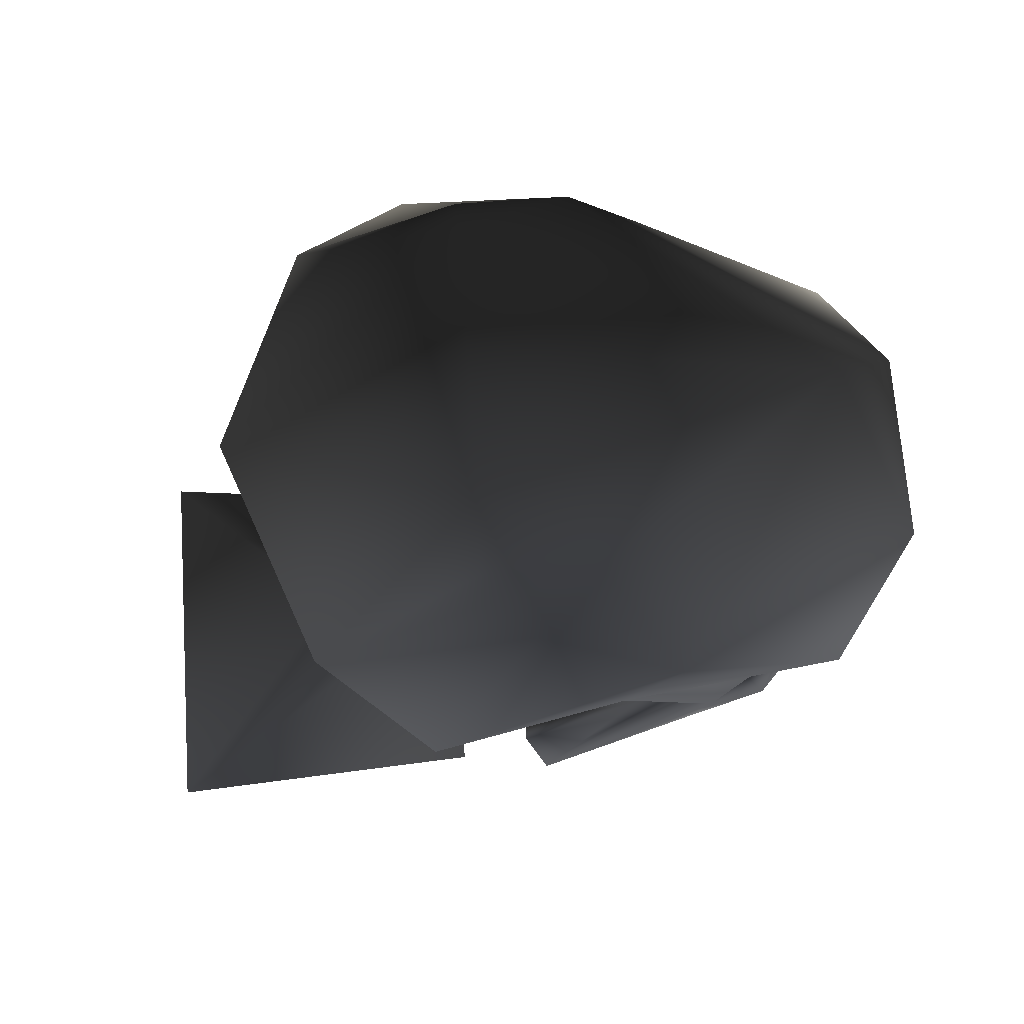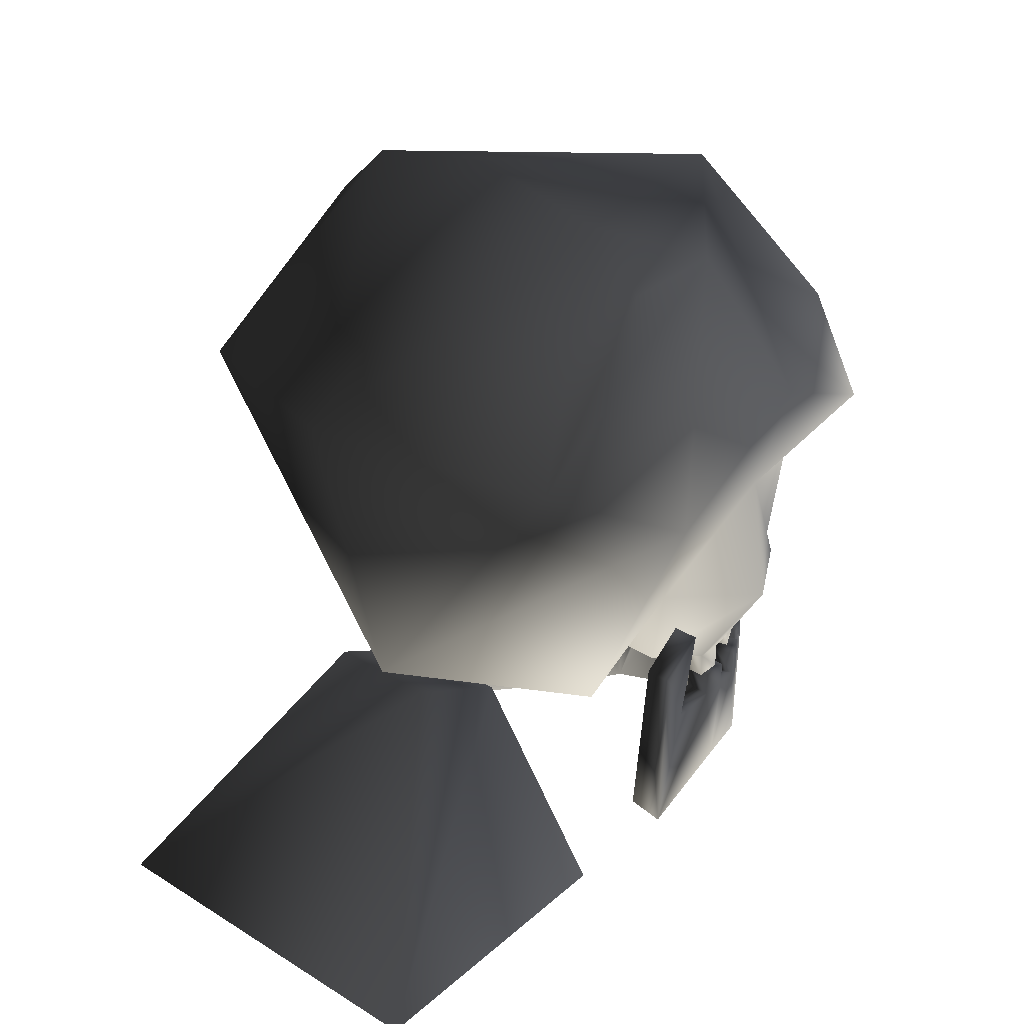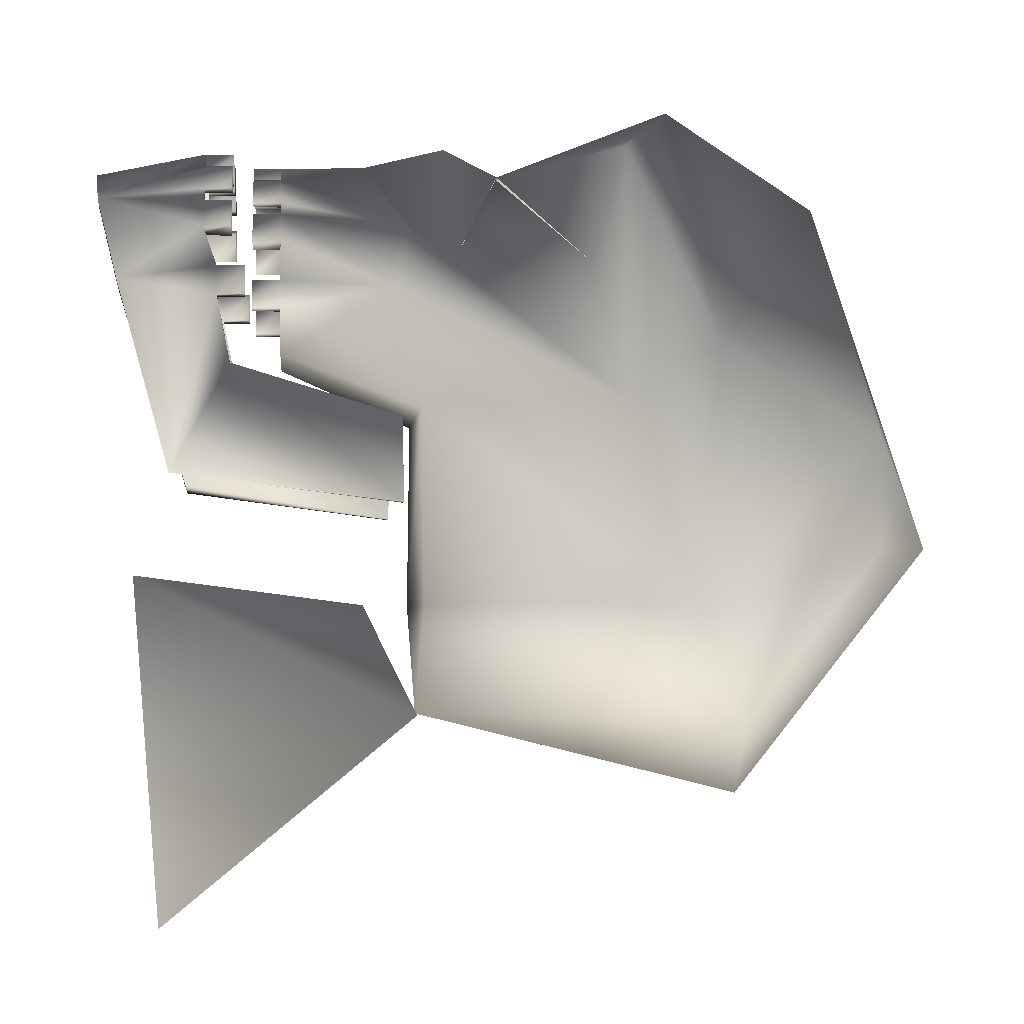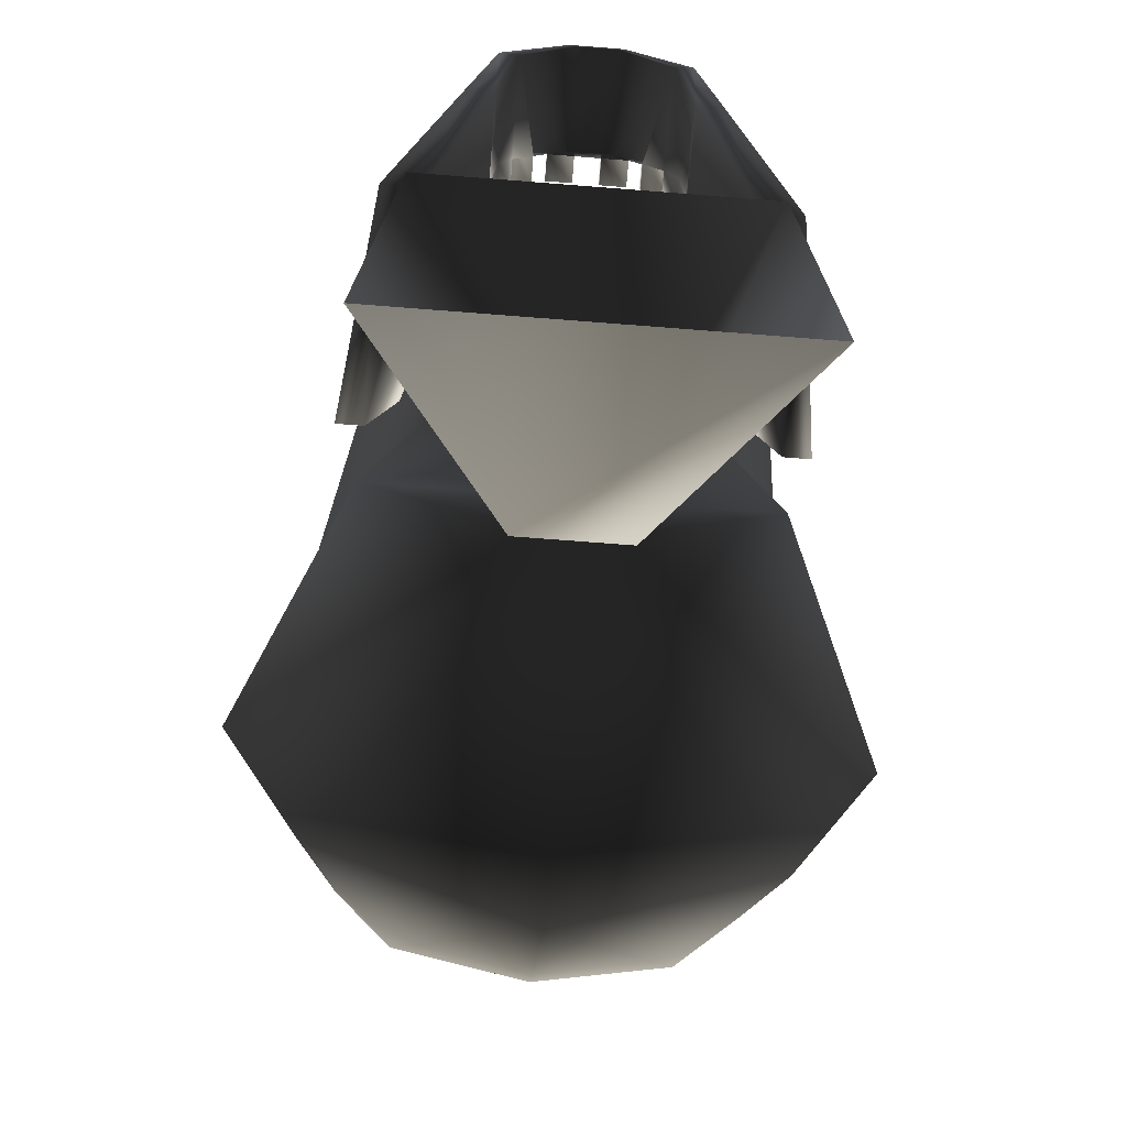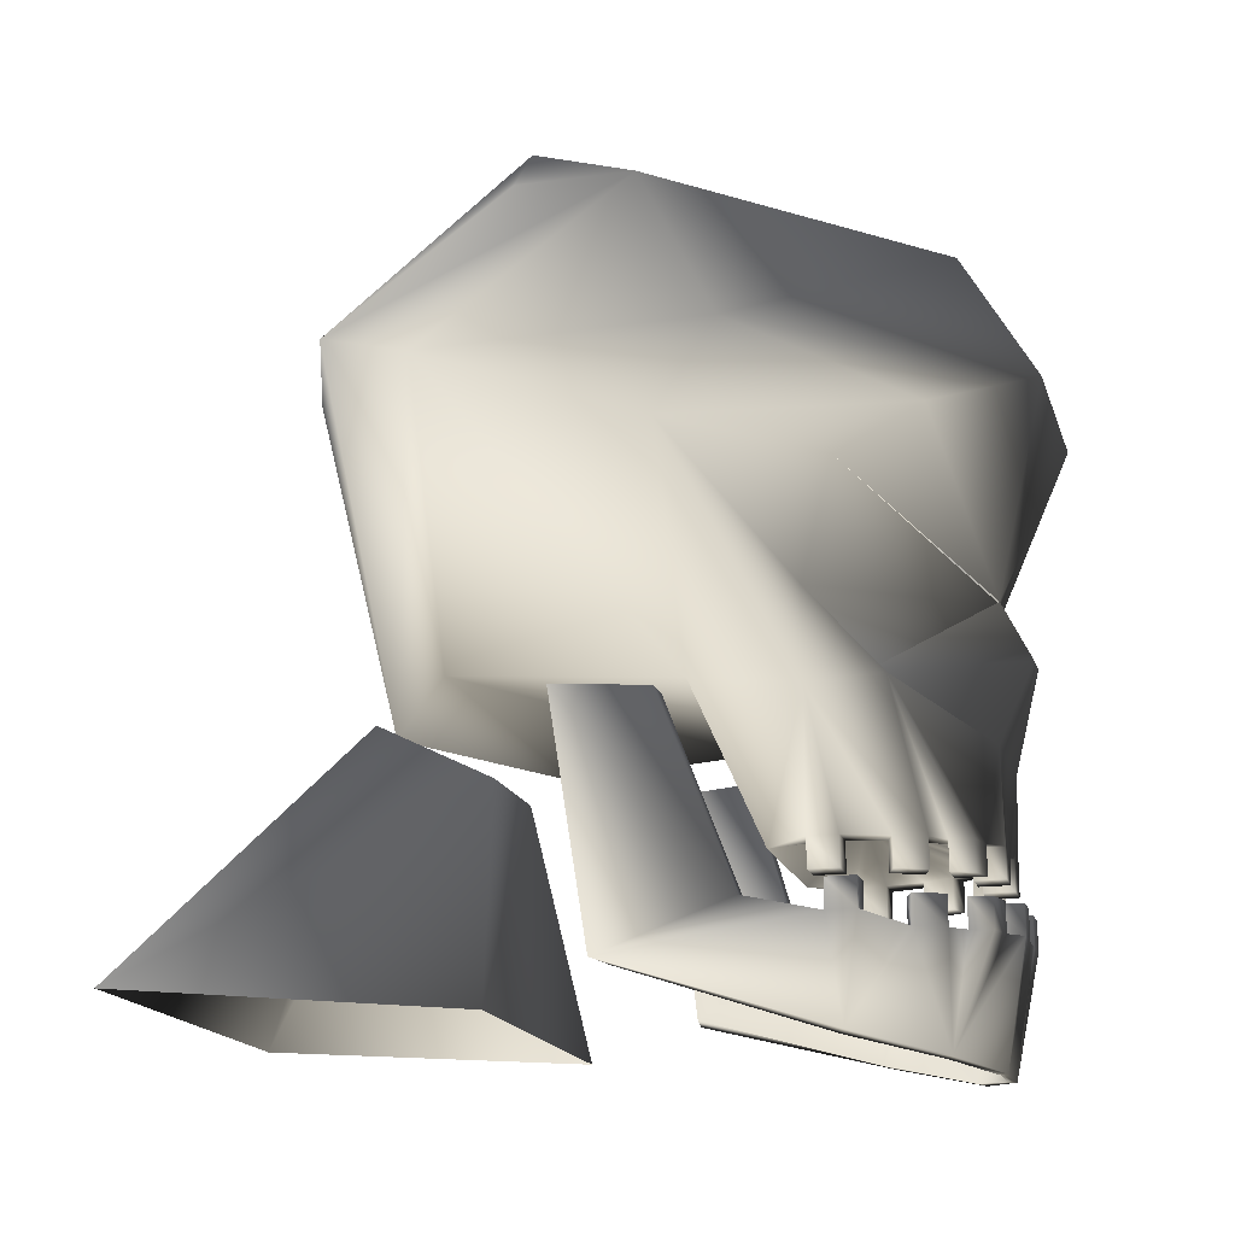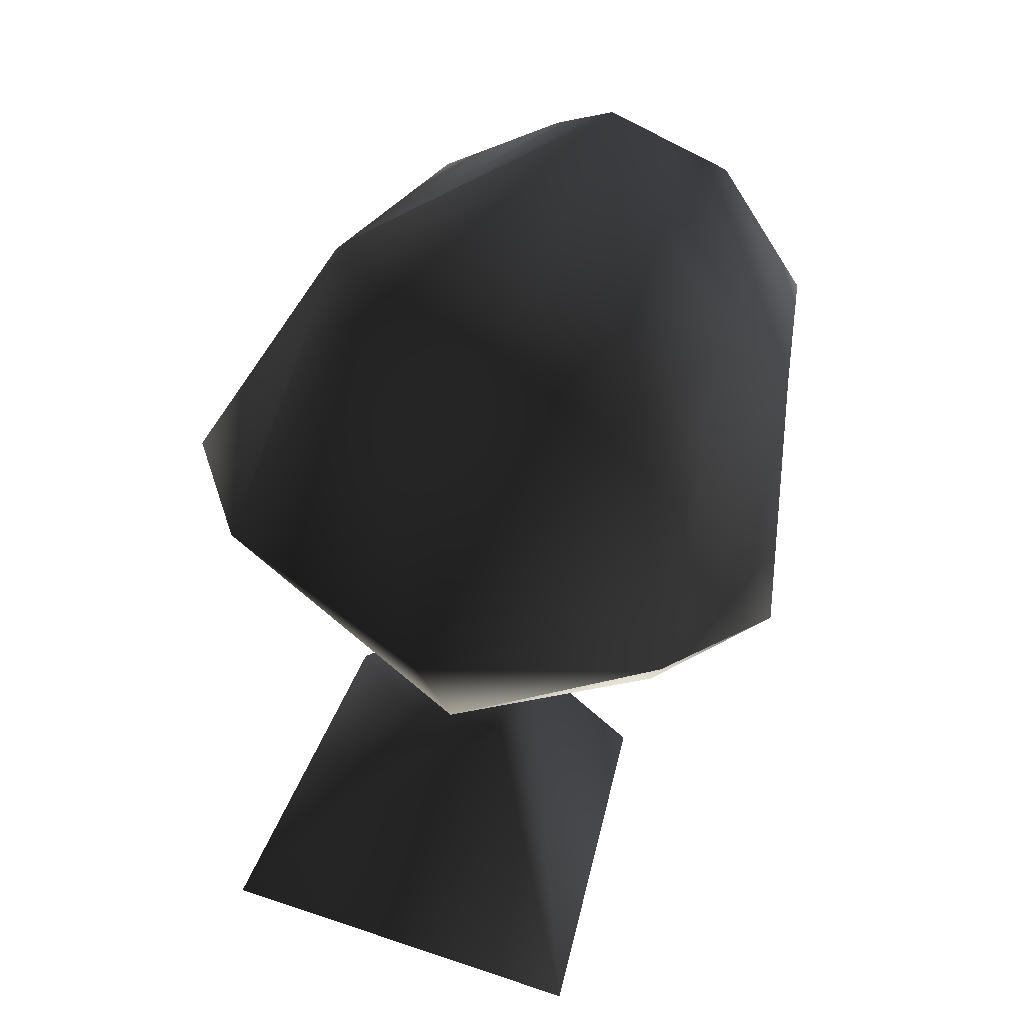
<metadata>
{"format":"obj","ext":"obj","renderer":"f3d","projection":"perspective","resolution":1024,"background":"white","views":[{"elev":68.6,"azim":-94.1,"up":"+Y"},{"elev":32.3,"azim":-138.9,"up":"+Y"},{"elev":-2.5,"azim":85.1,"up":"+Z"},{"elev":-69.1,"azim":-4.5,"up":"+Z"},{"elev":-16.9,"azim":-74.8,"up":"+Y"},{"elev":63.9,"azim":-161.2,"up":"+Y"}]}
</metadata>
<code>
o 149
v 2 -1 62
v -2 -1 62
v 8 -13 58
v 4 -1 42
v 2 7 58
v -2 7 58
v -4 -1 42
v -8 -13 58
v -2 -25 58
v 2 -25 58
v 6 -25 58
v 8 -25 56
v 23 -7 47
v 28 3 38
v 0 7 58
v 24 19 42
v 32 23 22
v 28 23 58
v 12 31 66
v -16 31 66
v -32 23 54
v -28 19 42
v -36 23 22
v -28 3 38
v -23 -7 47
v -8 -25 56
v -6 -25 58
v -2 -29 58
v -2 -29 54
v -2 -25 54
v 2 -25 54
v 2 -29 58
v 6 -29 58
v 6 -29 54
v 6 -25 54
v 8 -25 52
v 8 -29 56
v 11 -29 55
v 11 -25 55
v 12 -25 52
v 14 -25 50
v 28 -9 38
v 20 -5 22
v 44 31 -6
v 36 35 30
v 0 55 54
v -36 35 30
v -44 31 -6
v -20 -5 22
v -28 -9 38
v -14 -25 50
v -12 -25 52
v -11 -25 55
v -8 -29 56
v -8 -29 52
v -8 -25 52
v -6 -25 54
v -6 -29 58
v -6 -29 54
v 0 -20 40
v 2 -29 54
v 28 -5 -6
v -28 -5 -6
v 0 -5 -22
v -32 39 -22
v 0 43 -34
v 32 39 -22
v 28 59 18
v 20 67 2
v 0 71 2
v -20 67 2
v -28 59 18
v -28 59 2
v 28 59 2
v 12 -25 30
v -12 -25 30
v 18 -25 36
v 14 -25 36
v -14 -25 36
v -18 -25 36
v -14 -25 40
v -14 -29 36
v -18 -29 36
v -18 -29 40
v -18 -25 40
v -16 -25 46
v -14 -29 50
v -11 -29 49
v -11 -25 49
v -12 -29 52
v -11 -29 55
v -13 -25 45
v -14 -29 40
v -13 -29 45
v -16 -29 46
v 11 -25 49
v 8 -29 52
v 12 -29 52
v 13 -25 45
v 11 -29 49
v 14 -29 50
v 14 -25 40
v 16 -25 46
v 13 -29 45
v 16 -29 46
v 18 -25 40
v 18 -29 36
v 14 -29 36
v 14 -29 40
v 18 -29 40
v 8 -5 -22
v -8 -5 -22
v -8 -13 -6
v 8 -13 -6
v 24 -45 -2
v 28 -41 -50
v -28 -41 -50
v -24 -45 -2
v 4 -52 57
v -4 -52 57
v -3 -52 56
v 3 -52 56
v 11 -51 51
v 14 -51 52
v 6 -36 60
v 2 -36 60
v -2 -36 60
v -6 -36 60
v -14 -51 52
v -11 -51 51
v -4 -36 59
v -1 -36 59
v 1 -36 59
v 4 -36 59
v 6 -36 57
v 8 -36 56
v 8 -36 54
v 11 -36 51
v 13 -36 47
v 14 -48 39
v 18 -48 40
v 16 -36 48
v 14 -36 52
v 12 -36 54
v 11 -36 57
v 8 -36 58
v 6 -36 56
v 6 -32 60
v 2 -32 60
v 2 -32 56
v 2 -36 56
v -2 -36 56
v -2 -32 60
v -6 -32 60
v -6 -32 56
v -6 -36 56
v -8 -36 54
v -8 -36 58
v -11 -36 57
v -12 -36 54
v -14 -36 52
v -16 -36 48
v -18 -48 40
v -14 -48 39
v -13 -36 47
v -11 -36 51
v -8 -36 56
v -6 -36 57
v -28 -8 8
v -22 -40 13
v -28 -40 12
v -32 -8 8
v -28 -8 20
v -24 -8 20
v -16 -32 28
v -14 -34 38
v -18 -34 38
v -20 -32 28
v -14 -30 38
v -14 -30 42
v -14 -34 42
v -13 -32 47
v -11 -32 51
v -14 -32 52
v -8 -32 54
v -8 -32 58
v -11 -32 57
v -12 -32 54
v 28 -40 12
v 22 -40 13
v 28 -8 8
v 32 -8 8
v 20 -32 28
v 18 -34 38
v 14 -34 38
v 16 -32 28
v 24 -8 20
v 28 -8 20
v 18 -30 38
v 18 -30 42
v 18 -34 42
v 16 -32 48
v 14 -32 52
v 11 -32 51
v 12 -32 54
v 11 -32 57
v 8 -32 58
v 8 -32 54
v 14 -34 42
v 14 -30 38
v 14 -30 42
v -18 -34 42
v -18 -30 38
v -18 -30 42
v -2 -32 56
v 6 -32 56
v 13 -32 47
v -16 -32 48
f 1 2 3
f 1 3 4
f 1 4 5
f 1 5 2
f 2 5 6
f 2 6 7
f 2 7 8
f 2 8 3
f 3 8 9
f 3 9 10
f 3 10 11
f 3 11 12
f 3 12 13
f 3 13 4
f 4 13 14
f 4 14 15
f 15 14 16
f 16 14 17
f 16 17 18
f 16 18 5
f 5 18 19
f 5 19 6
f 6 19 20
f 6 20 21
f 6 21 22
f 22 21 23
f 22 23 24
f 22 24 15
f 15 24 7
f 7 24 25
f 7 25 8
f 8 25 26
f 8 26 27
f 8 27 9
f 9 27 28
f 9 28 29
f 9 29 30
f 9 30 10
f 10 30 31
f 10 31 32
f 10 32 33
f 10 33 11
f 11 33 34
f 11 34 35
f 11 35 36
f 11 36 12
f 12 36 37
f 12 37 38
f 12 38 39
f 12 39 13
f 13 39 40
f 13 40 41
f 13 41 42
f 13 42 14
f 14 42 17
f 17 42 43
f 17 43 44
f 17 44 45
f 17 45 18
f 18 45 19
f 19 45 46
f 19 46 20
f 20 46 47
f 20 47 21
f 21 47 23
f 23 47 48
f 23 48 49
f 23 49 50
f 23 50 24
f 24 50 25
f 25 50 51
f 25 51 52
f 25 52 53
f 25 53 26
f 26 53 54
f 26 54 55
f 26 55 56
f 26 56 57
f 26 57 27
f 27 57 58
f 27 58 28
f 28 58 59
f 28 59 29
f 29 59 30
f 30 59 57
f 30 57 60
f 30 60 31
f 31 60 35
f 31 35 61
f 31 61 32
f 32 61 33
f 33 61 34
f 34 61 35
f 62 63 64
f 62 64 44
f 62 44 43
f 62 43 63
f 63 43 49
f 63 49 48
f 63 48 64
f 64 48 65
f 64 65 66
f 64 66 67
f 64 67 44
f 44 67 68
f 44 68 45
f 45 68 46
f 46 68 69
f 46 69 70
f 46 70 71
f 46 71 72
f 46 72 47
f 47 72 48
f 48 72 65
f 65 72 73
f 65 73 71
f 65 71 66
f 66 71 70
f 66 70 69
f 66 69 67
f 67 69 74
f 67 74 68
f 68 74 69
f 72 71 73
f 75 76 49
f 75 49 43
f 75 43 42
f 75 42 77
f 75 77 78
f 75 78 60
f 75 60 76
f 76 60 79
f 76 79 80
f 76 80 50
f 76 50 49
f 60 81 79
f 79 81 82
f 79 82 83
f 79 83 80
f 80 83 84
f 80 84 85
f 80 85 50
f 50 85 86
f 50 86 51
f 51 86 87
f 51 87 88
f 51 88 89
f 51 89 56
f 51 56 52
f 52 56 90
f 52 90 91
f 52 91 53
f 53 91 54
f 54 91 90
f 54 90 55
f 55 90 56
f 60 92 81
f 81 92 85
f 81 85 93
f 81 93 82
f 82 93 83
f 83 93 84
f 84 93 85
f 60 89 92
f 92 89 94
f 92 94 95
f 92 95 86
f 92 86 85
f 60 56 89
f 56 60 57
f 60 36 35
f 36 60 96
f 36 96 40
f 36 40 97
f 36 97 37
f 37 97 38
f 38 97 98
f 38 98 39
f 39 98 40
f 40 98 97
f 60 99 96
f 96 99 100
f 96 100 101
f 96 101 41
f 96 41 40
f 60 102 99
f 99 102 103
f 99 103 104
f 99 104 100
f 100 104 101
f 101 104 105
f 101 105 41
f 41 105 103
f 41 103 42
f 42 103 106
f 42 106 77
f 77 106 107
f 77 107 108
f 77 108 78
f 78 108 109
f 78 109 102
f 78 102 60
f 102 106 103
f 106 102 110
f 106 110 107
f 107 110 108
f 108 110 109
f 109 110 102
f 57 59 58
f 94 89 88
f 94 88 95
f 95 88 87
f 95 87 86
f 104 103 105
f 111 112 113
f 111 113 114
f 111 114 115
f 111 115 116
f 111 116 112
f 112 116 117
f 112 117 113
f 113 117 118
f 113 118 114
f 114 118 115
f 119 120 121
f 119 121 122
f 119 122 123
f 119 123 124
f 119 124 125
f 119 125 126
f 119 126 127
f 119 127 120
f 120 127 128
f 120 128 129
f 120 129 130
f 120 130 121
f 121 130 131
f 121 131 132
f 121 132 122
f 122 132 133
f 122 133 134
f 122 134 123
f 123 134 135
f 123 135 136
f 123 136 137
f 123 137 138
f 123 138 139
f 123 139 140
f 123 140 124
f 124 140 141
f 124 141 142
f 124 142 143
f 124 143 144
f 124 144 145
f 124 145 146
f 124 146 125
f 125 146 147
f 125 147 148
f 125 148 149
f 125 149 126
f 126 149 150
f 126 150 151
f 126 151 152
f 126 152 127
f 127 152 153
f 127 153 154
f 127 154 128
f 128 154 155
f 128 155 156
f 128 156 157
f 128 157 158
f 128 158 129
f 129 158 159
f 129 159 160
f 129 160 161
f 129 161 162
f 129 162 163
f 129 163 164
f 129 164 130
f 130 164 165
f 130 165 166
f 130 166 157
f 130 157 167
f 130 167 168
f 130 168 131
f 169 170 171
f 169 171 172
f 169 172 173
f 169 173 174
f 169 174 175
f 169 175 170
f 170 175 176
f 170 176 164
f 170 164 163
f 170 163 171
f 171 163 177
f 171 177 178
f 171 178 172
f 172 178 173
f 173 178 174
f 174 178 175
f 175 178 177
f 175 177 176
f 176 177 179
f 176 179 180
f 176 180 181
f 176 181 164
f 164 181 165
f 165 181 162
f 165 162 182
f 165 182 183
f 165 183 166
f 166 183 184
f 166 184 161
f 166 161 160
f 166 160 157
f 157 160 185
f 157 185 186
f 157 186 158
f 158 186 187
f 158 187 159
f 159 187 188
f 159 188 160
f 160 188 185
f 185 188 187
f 185 187 186
f 189 190 191
f 189 191 192
f 189 192 193
f 189 193 194
f 189 194 141
f 189 141 190
f 190 141 140
f 190 140 195
f 190 195 196
f 190 196 191
f 191 196 197
f 191 197 192
f 192 197 198
f 192 198 193
f 193 198 197
f 193 197 196
f 193 196 194
f 194 196 195
f 194 195 199
f 194 199 200
f 194 200 201
f 194 201 141
f 141 201 142
f 142 201 139
f 142 139 202
f 142 202 203
f 142 203 143
f 143 203 204
f 143 204 138
f 143 138 137
f 143 137 144
f 144 137 205
f 144 205 206
f 144 206 145
f 145 206 207
f 145 207 146
f 146 207 208
f 146 208 137
f 146 137 147
f 140 139 209
f 140 209 195
f 195 209 210
f 195 210 199
f 199 210 211
f 199 211 200
f 200 211 201
f 201 211 209
f 201 209 139
f 163 212 177
f 177 212 213
f 177 213 179
f 179 213 214
f 179 214 180
f 180 214 181
f 181 214 212
f 181 212 162
f 162 212 163
f 152 215 153
f 153 215 154
f 154 215 155
f 155 215 156
f 156 215 152
f 147 216 148
f 148 216 149
f 149 216 150
f 150 216 151
f 151 216 147
f 205 208 207
f 205 207 206
f 205 137 208
f 217 139 138
f 217 138 204
f 217 204 202
f 217 202 139
f 202 204 203
f 210 209 211
f 212 214 213
f 161 184 218
f 161 218 162
f 162 218 182
f 182 218 184
f 182 184 183

</code>
